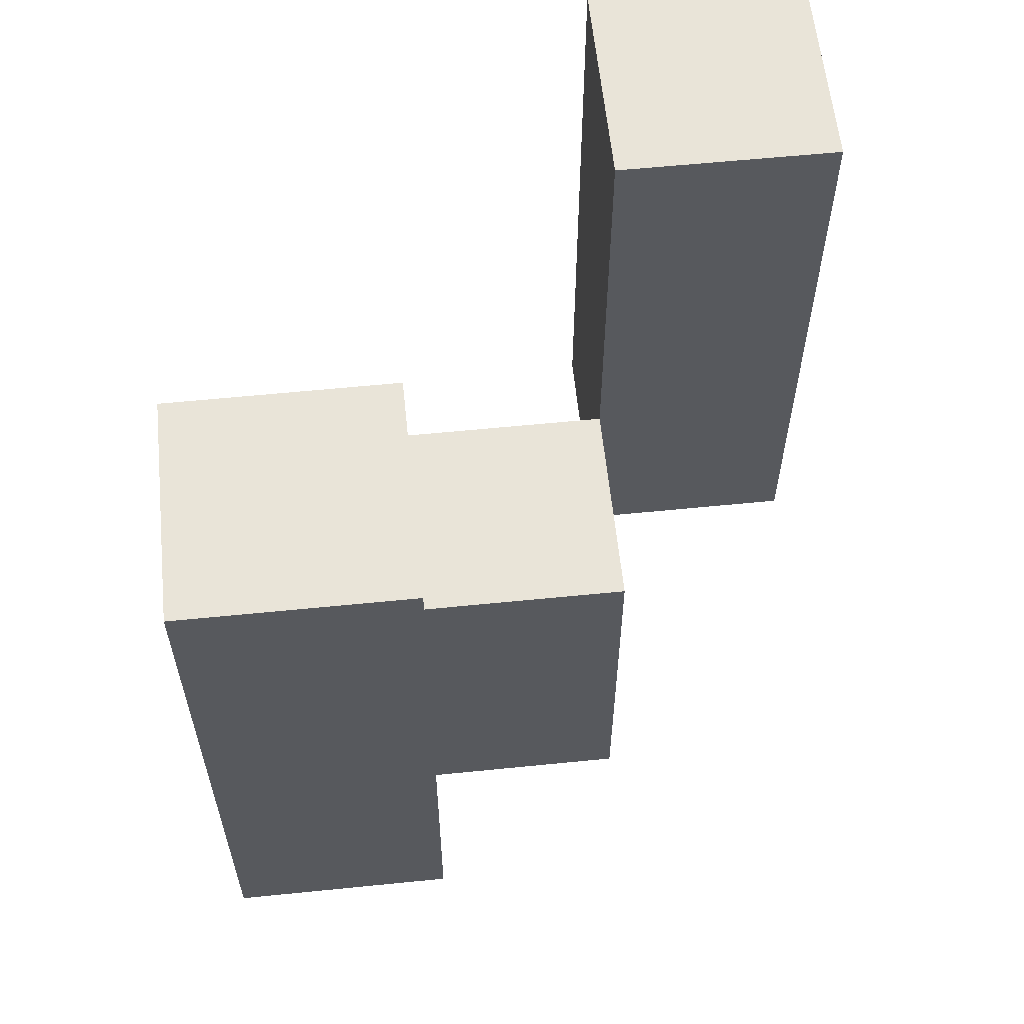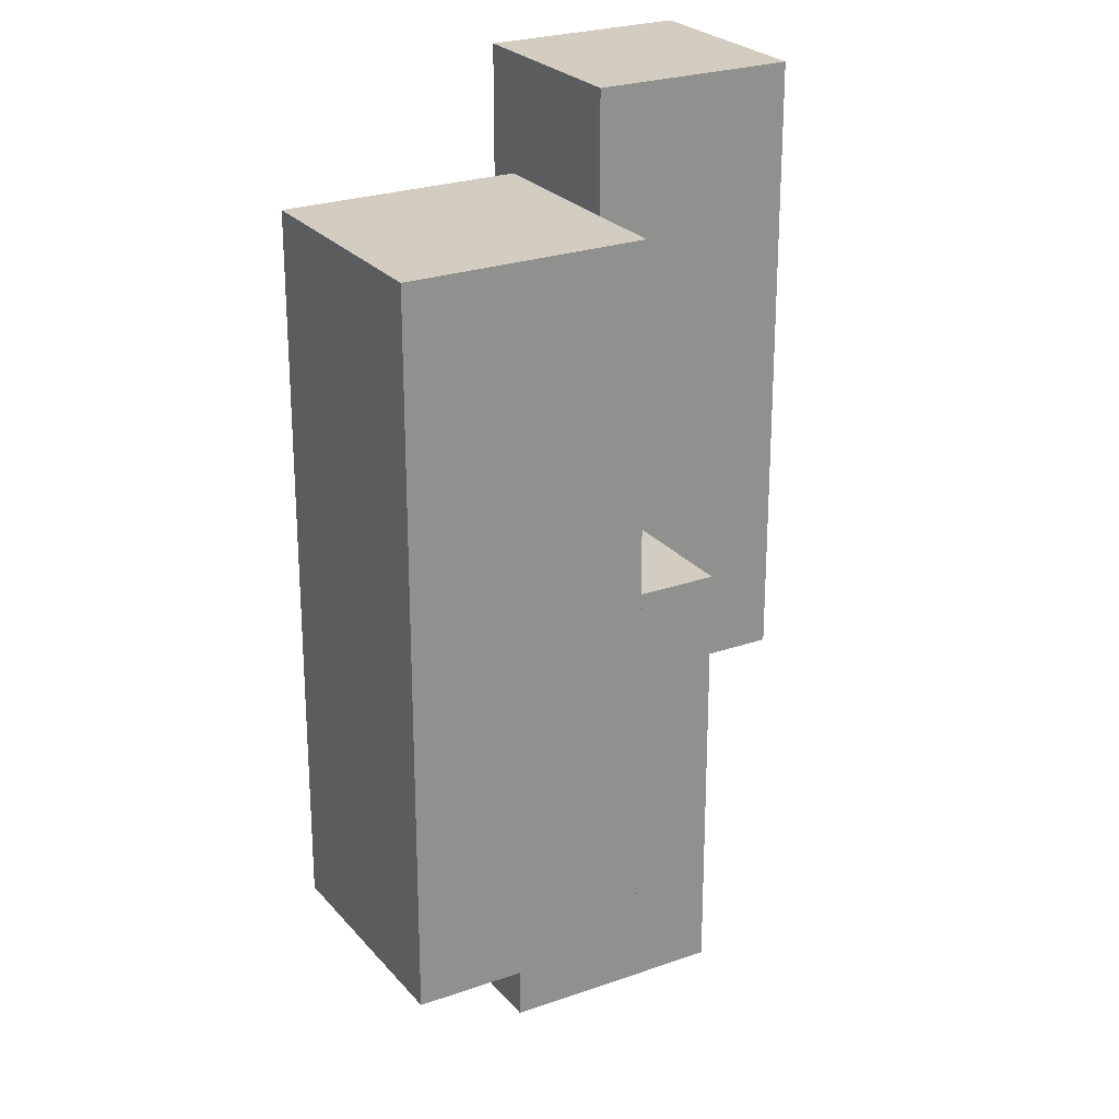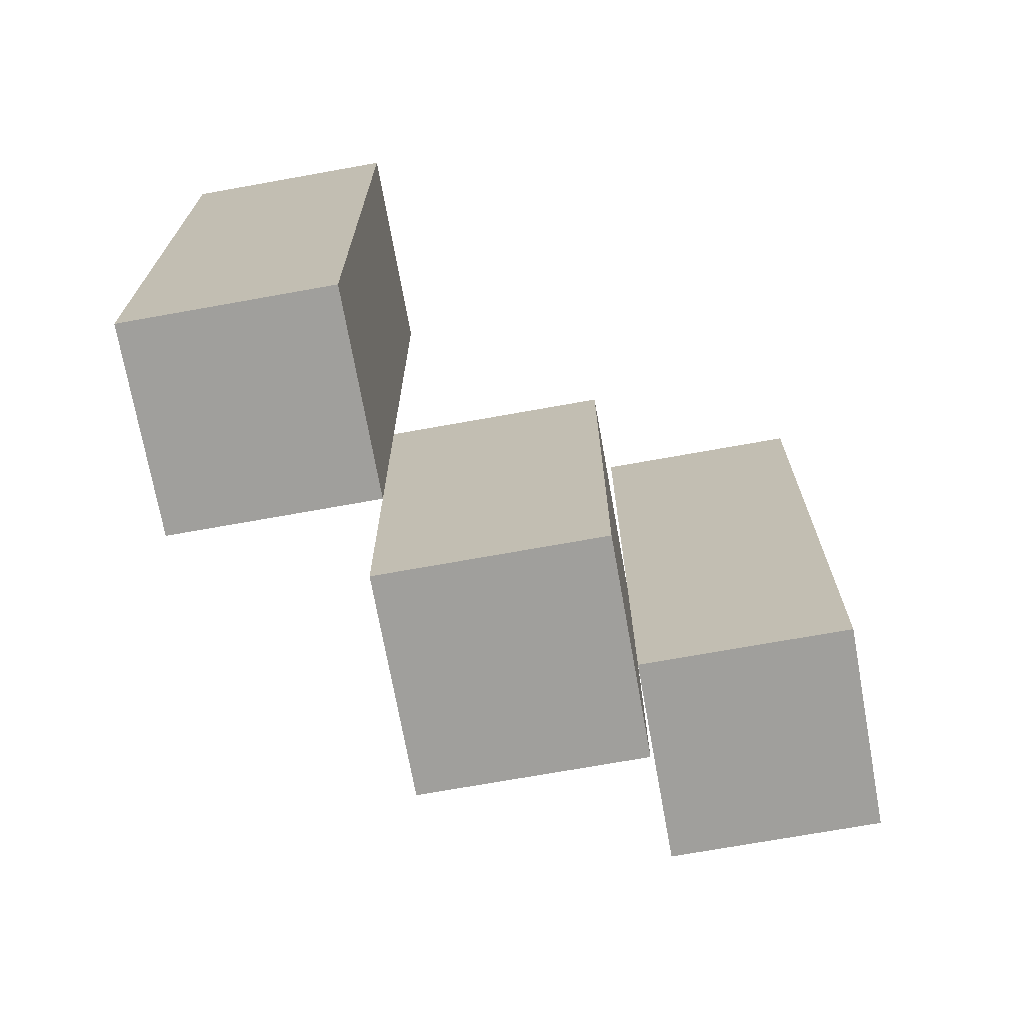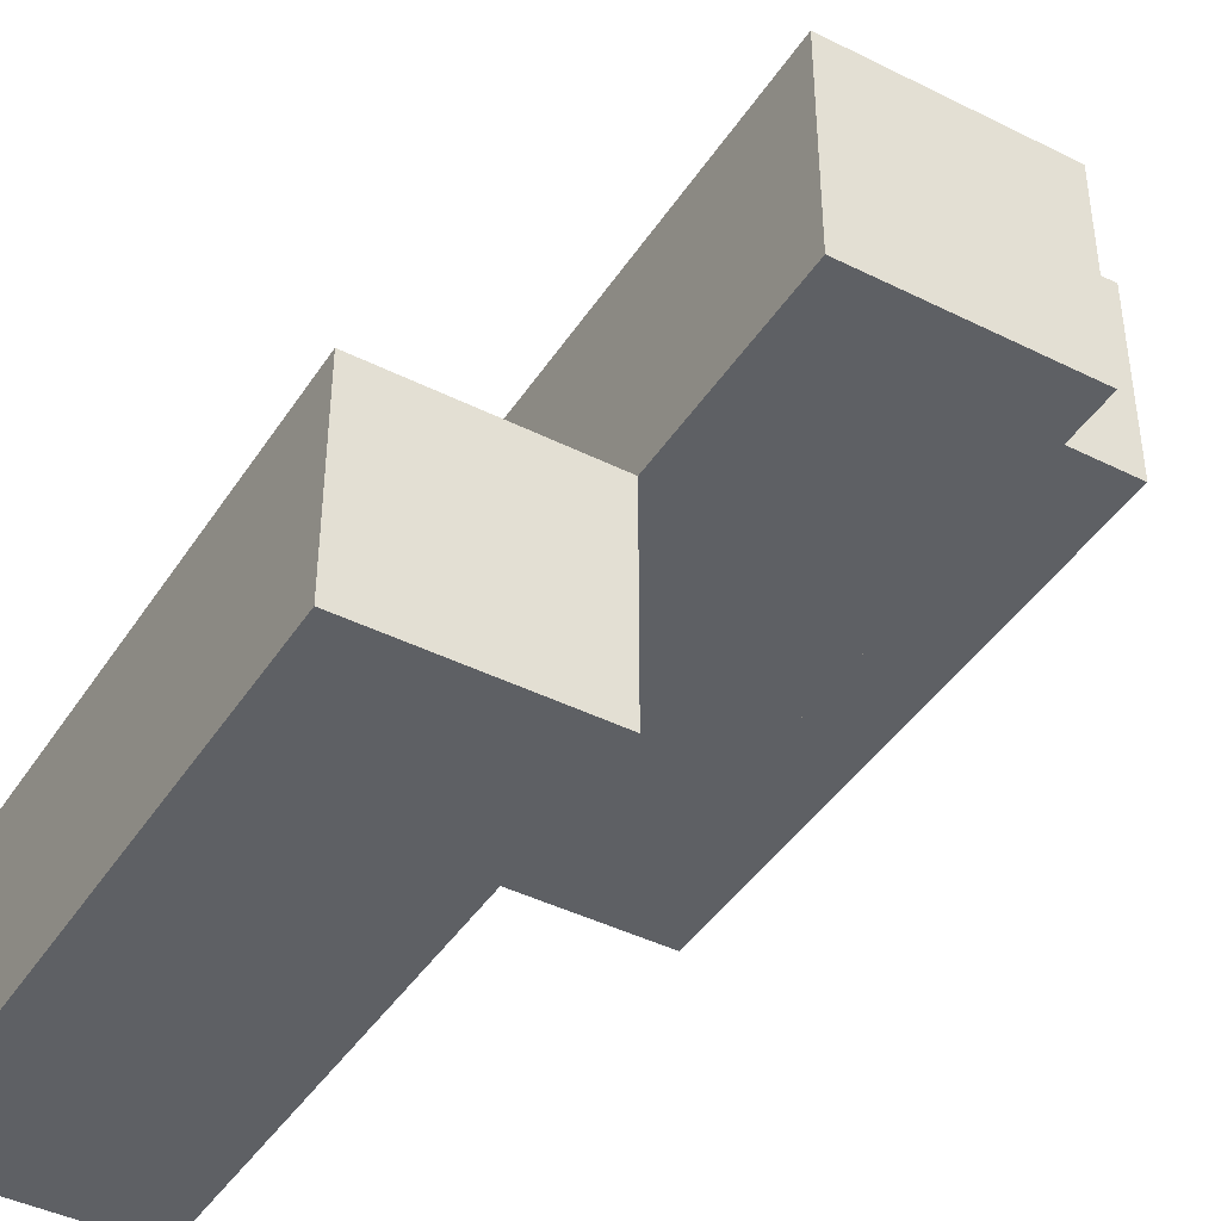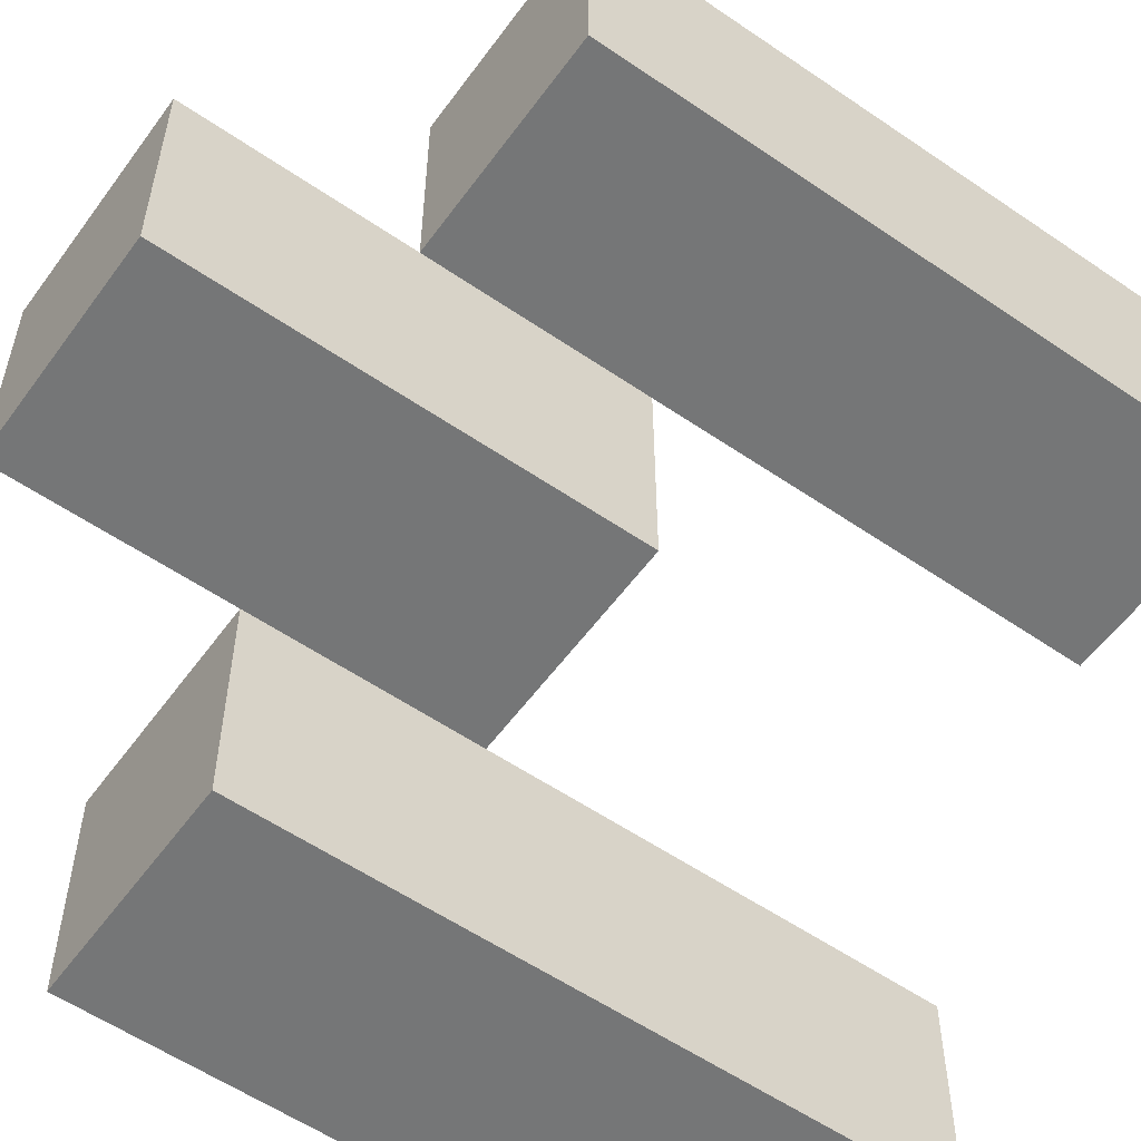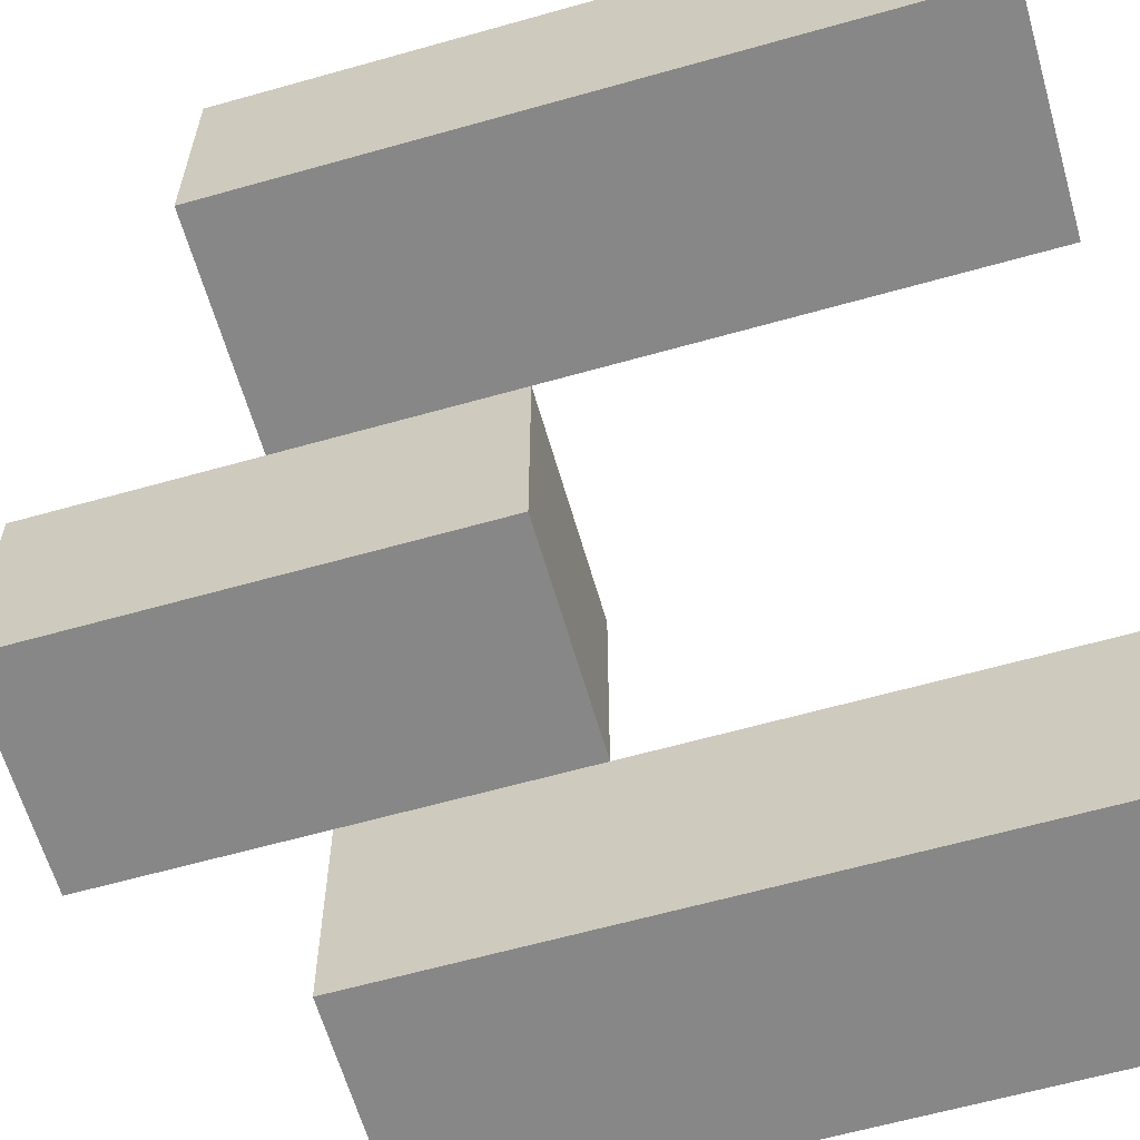
<metadata>
{"format":"obj","ext":"obj","renderer":"f3d","projection":"perspective","resolution":1024,"background":"white","views":[{"elev":59.9,"azim":-95.9,"up":"+Y"},{"elev":24.8,"azim":-120.0,"up":"+Y"},{"elev":-71.2,"azim":-79.8,"up":"+Y"},{"elev":-43.0,"azim":-30.7,"up":"+Z"},{"elev":-56.7,"azim":54.4,"up":"+Z"},{"elev":-62.3,"azim":106.0,"up":"+Z"}]}
</metadata>
<code>
o
v 0.5 1 41.1
v 0.4 1 41.1
v 0.5 1.3 41.1
v 0.4 1.3 41.1
v 0.4 0.9 41
v 0.3 0.9 41
v 0.4 1 41
v 0.4 1.1 41
v 0.3 1.1 41
v 0.3 1 40.9
v 0.2 1 40.9
v 0.3 1.1 40.9
v 0.3 1.3 40.9
v 0.2 1.3 40.9
v 0.5 1 41
v 0.4 1 41
v 0.4 1.1 41
v 0.5 1.3 41
v 0.4 1.3 41
v 0.4 0.9 40.9
v 0.3 0.9 40.9
v 0.3 1 40.9
v 0.4 1.1 40.9
v 0.3 1.1 40.9
v 0.3 1 40.8
v 0.2 1 40.8
v 0.3 1.3 40.8
v 0.2 1.3 40.8
v 0.5 1 41.1
v 0.5 1.3 41.1
v 0.5 1 41
v 0.5 1.3 41
v 0.4 0.9 41
v 0.4 1 41
v 0.4 1.1 41
v 0.4 0.9 40.9
v 0.4 1.1 40.9
v 0.3 1 40.9
v 0.3 1.1 40.9
v 0.3 1.3 40.9
v 0.3 1 40.8
v 0.3 1.3 40.8
v 0.4 1 41.1
v 0.4 1.3 41.1
v 0.4 1 41
v 0.4 1.1 41
v 0.4 1.3 41
v 0.3 0.9 41
v 0.3 1.1 41
v 0.3 0.9 40.9
v 0.3 1 40.9
v 0.3 1.1 40.9
v 0.2 1 40.9
v 0.2 1.3 40.9
v 0.2 1 40.8
v 0.2 1.3 40.8
v 0.4 0.9 41
v 0.4 0.9 40.9
v 0.3 0.9 41
v 0.3 0.9 40.9
v 0.5 1 41.1
v 0.5 1 41
v 0.4 1 41.1
v 0.4 1 41
v 0.3 1 40.9
v 0.3 1 40.8
v 0.2 1 40.9
v 0.2 1 40.8
v 0.4 1.1 41
v 0.4 1.1 40.9
v 0.3 1.1 41
v 0.3 1.1 40.9
v 0.5 1.3 41.1
v 0.5 1.3 41
v 0.4 1.3 41.1
v 0.4 1.3 41
v 0.3 1.3 40.9
v 0.3 1.3 40.8
v 0.2 1.3 40.9
v 0.2 1.3 40.8
f 3 2 1
f 4 2 3
f 7 6 5
f 8 6 7
f 9 6 8
f 12 11 10
f 13 11 12
f 14 11 13
f 15 16 17
f 15 17 18
f 18 17 19
f 20 21 22
f 20 22 23
f 23 22 24
f 25 26 27
f 27 26 28
f 31 30 29
f 32 30 31
f 36 34 33
f 36 35 34
f 37 35 36
f 41 39 38
f 41 40 39
f 42 40 41
f 43 44 45
f 45 44 46
f 46 44 47
f 48 49 50
f 50 49 51
f 51 49 52
f 53 54 55
f 55 54 56
f 59 58 57
f 60 58 59
f 63 62 61
f 64 62 63
f 67 66 65
f 68 66 67
f 69 70 71
f 71 70 72
f 73 74 75
f 75 74 76
f 77 78 79
f 79 78 80

</code>
